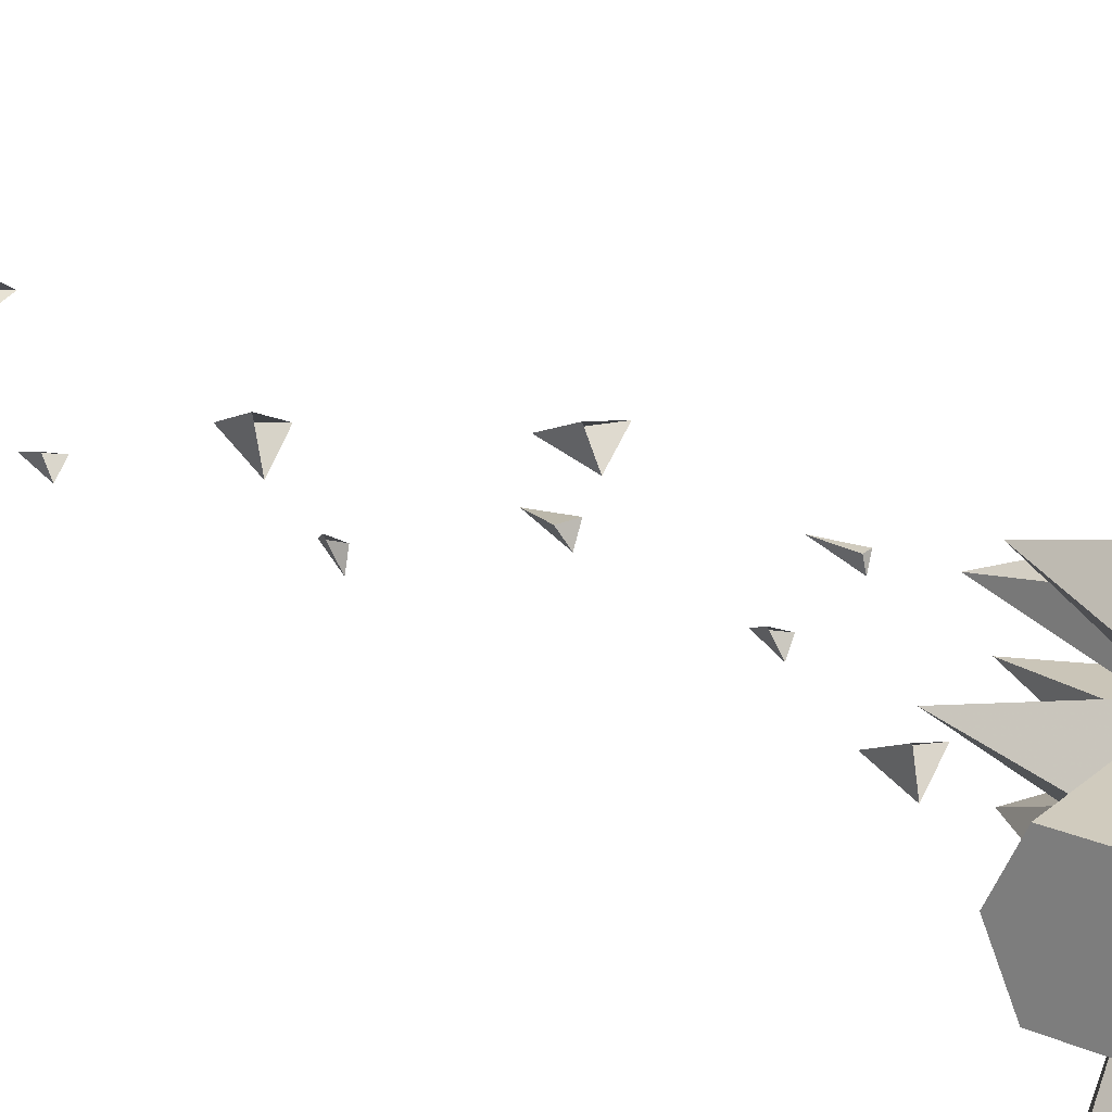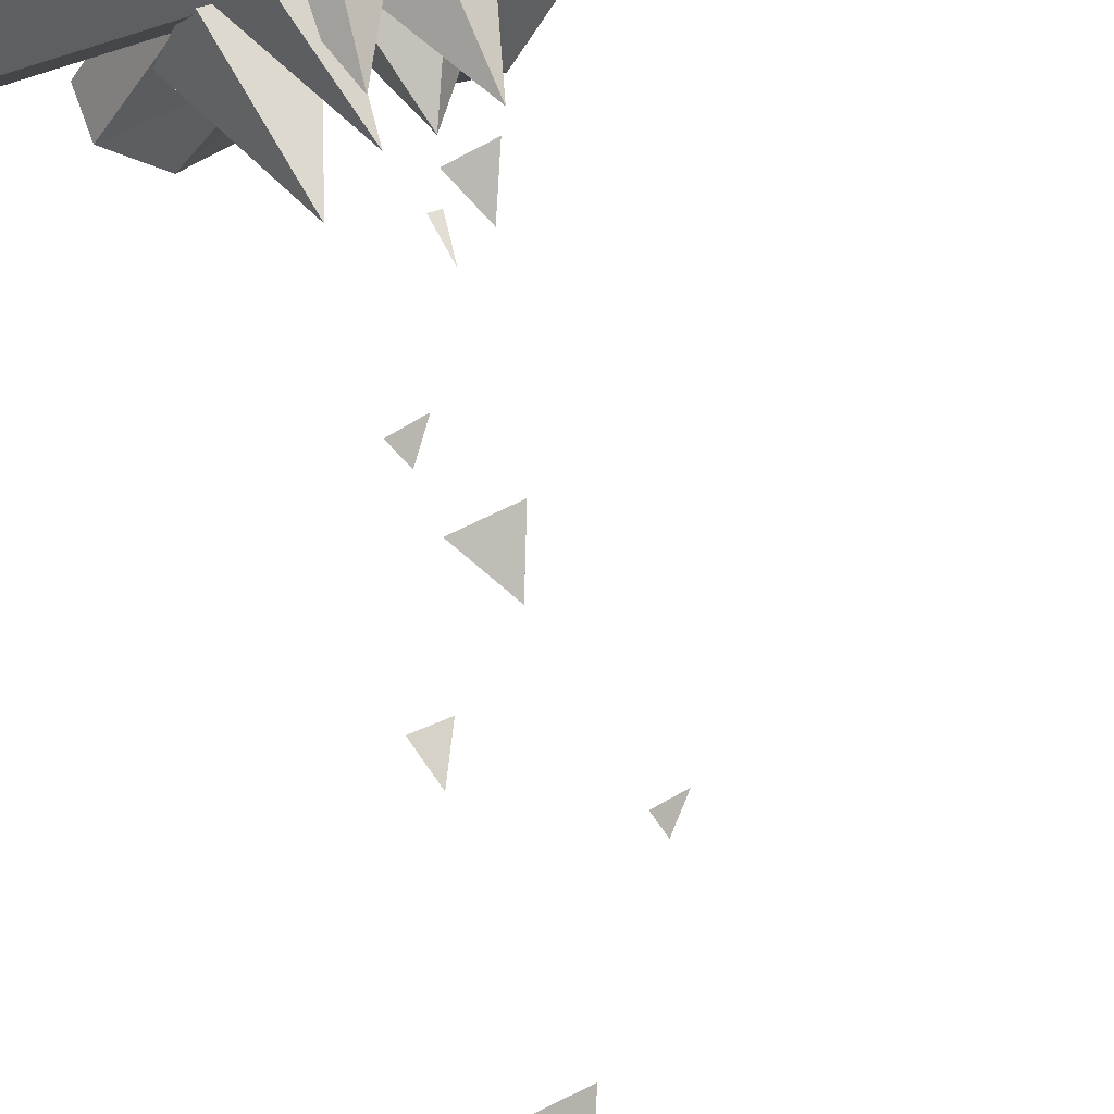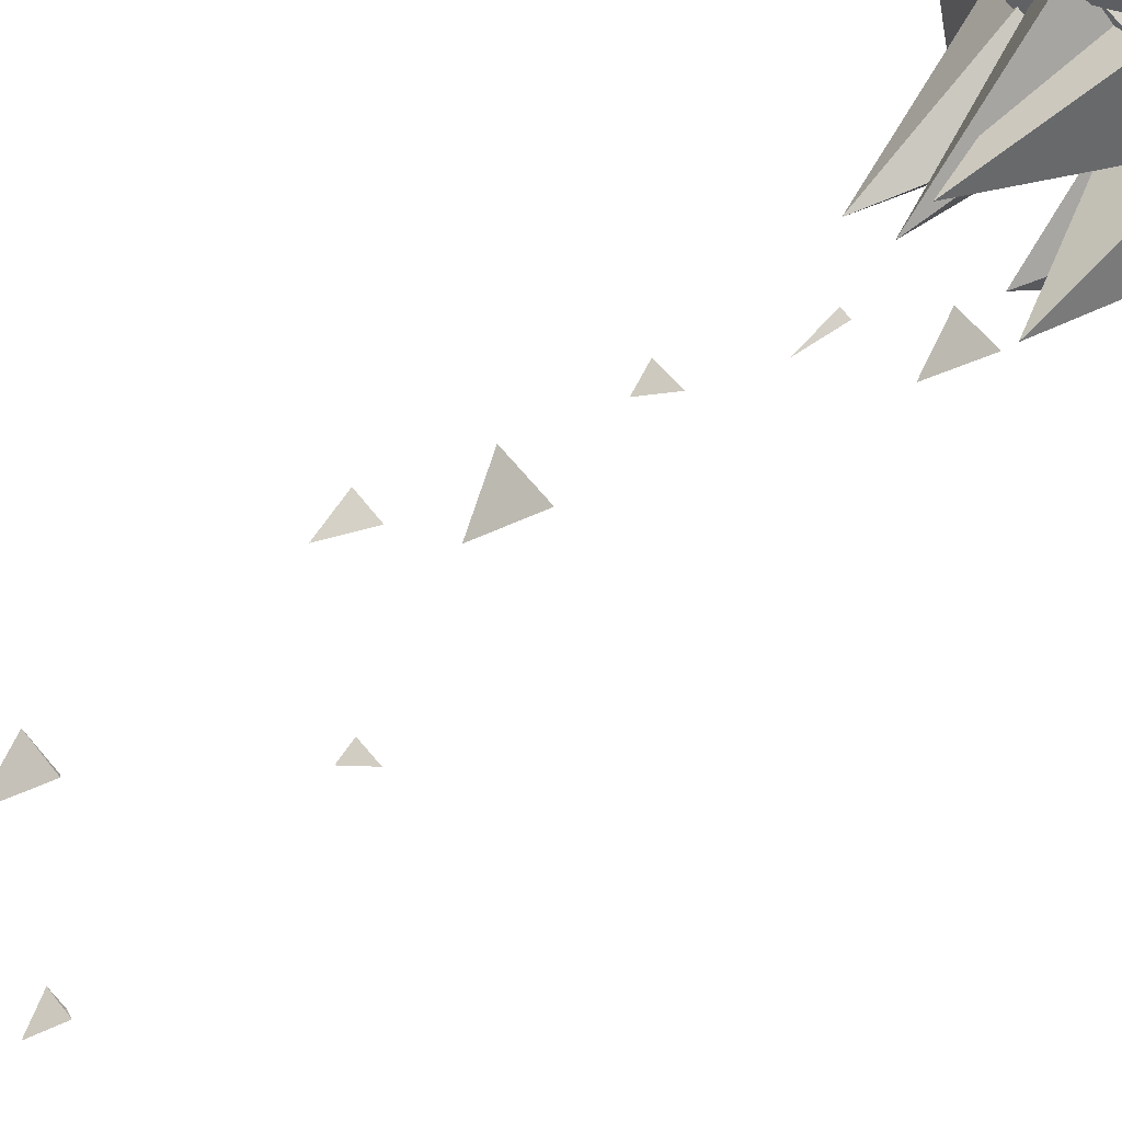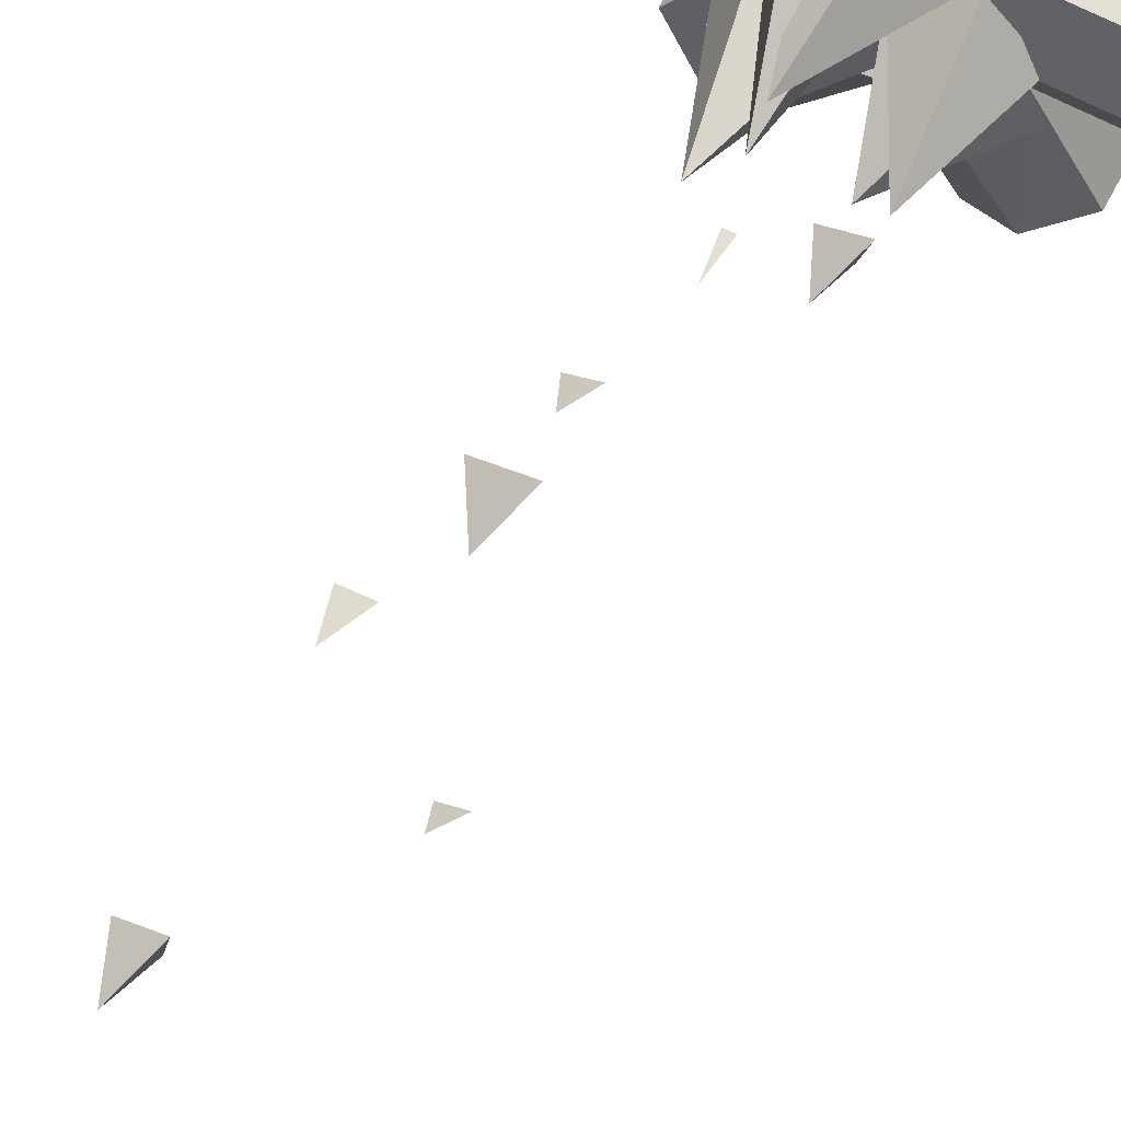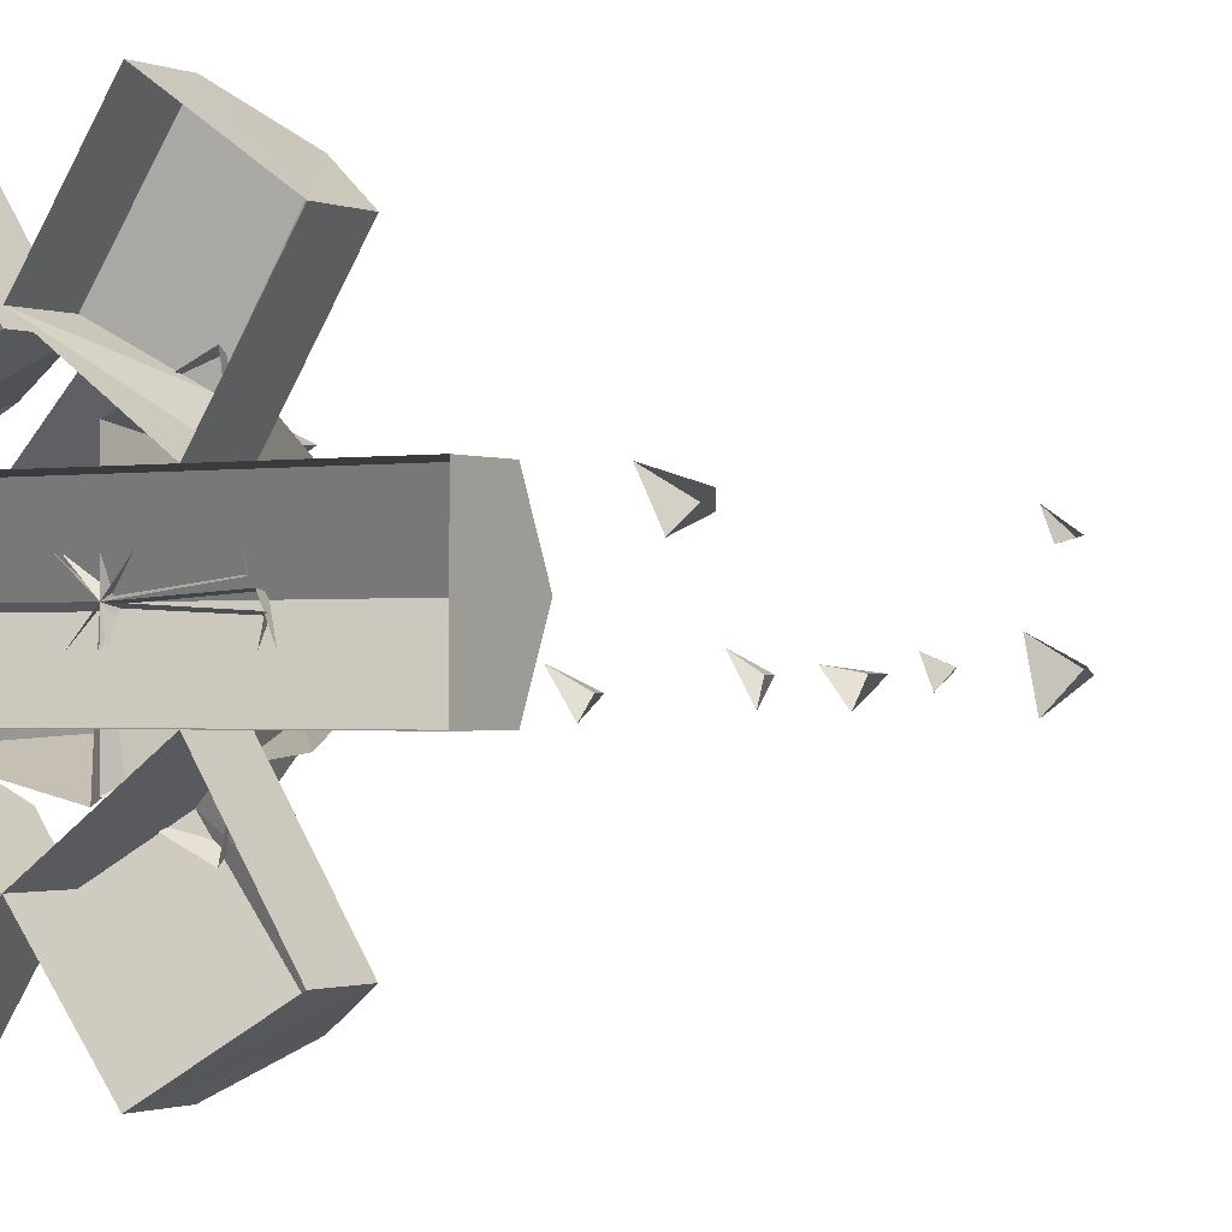
<metadata>
{"format":"obj","ext":"obj","renderer":"f3d","projection":"perspective","resolution":1024,"background":"white","views":[{"elev":23.3,"azim":125.6,"up":"+Z"},{"elev":67.3,"azim":-20.0,"up":"+Z"},{"elev":80.0,"azim":50.5,"up":"+Z"},{"elev":66.9,"azim":28.0,"up":"+Z"},{"elev":-1.0,"azim":-147.7,"up":"+Z"}]}
</metadata>
<code>
v -0.05469 -0.8281 0.08594
v -0.1016 -0.75 0.1016
v -0.05469 -0.75 0.0625
v -0.02344 -0.75 0.125
v -0.1641 -0.9219 -0.04688
v -0.1328 -0.8594 -0.03906
v -0.1797 -0.8594 -0.04688
v -0.1641 -0.8594 -0.07812
v 0.007812 -1.031 -0.04688
v 0 -1 -0.04688
v 0.007812 -1 -0.07812
v 0.03906 -1 -0.02344
v -0.1641 -1.305 -0.04688
v -0.1953 -1.227 -0.03906
v -0.1484 -1.227 -0.08594
v -0.1328 -1.227 -0.007812
v 0.02344 -1.398 -0.03906
v 0.03906 -1.352 -0.02344
v 0 -1.352 -0.03906
v 0.02344 -1.352 -0.0625
v -0.03906 -1.523 0.08594
v -0.07031 -1.477 0.08594
v -0.03906 -1.477 0.07812
v -0.02344 -1.477 0.1172
v 0 -0.07812 -0.1953
v -0.07031 -0.1172 -0.1406
v -0.1797 -0.1172 -0.2891
v -0.1016 -0.07812 -0.3359
v 0 0 -0.1953
v -0.1484 0 -0.08594
v -0.1484 -0.07812 -0.08594
v -0.25 -0.07812 -0.25
v -0.1016 0 -0.3359
v -0.25 0 -0.25
v 0.1016 -0.07812 -0.3516
v 0.1797 -0.1172 -0.2969
v 0.07031 -0.1172 -0.1406
v 0.1016 0 -0.3516
v 0.25 0 -0.25
v 0.25 -0.07812 -0.25
v 0.1484 -0.07812 -0.08594
v 0.1484 0 -0.08594
v 0.3594 -0.07812 -0.08594
v 0.3594 -0.1172 0
v -0.3594 -0.1172 0
v -0.3594 -0.07812 -0.08594
v 0.3594 0 -0.08594
v 0.3594 0 0.08594
v 0.3594 -0.07812 0.08594
v -0.3594 -0.07812 0.08594
v -0.3594 0 -0.08594
v -0.3594 0 0.08594
v 0.25 -0.07812 0.2344
v 0.1797 -0.1172 0.2891
v 0.08594 -0.1172 0.1406
v 0.1484 -0.07812 0.08594
v 0.25 0 0.2344
v 0.1016 0 0.3359
v 0.1016 -0.07812 0.3359
v 0 -0.07812 0.1797
v 0.1484 0 0.08594
v 0 0 0.1797
v -0.1484 -0.07812 0.08594
v -0.08594 -0.1172 0.1406
v -0.1797 -0.1172 0.2969
v -0.25 -0.07812 0.25
v -0.1484 0 0.08594
v 0 0 0.1953
v 0 -0.07812 0.1953
v -0.1016 -0.07812 0.3516
v -0.25 0 0.25
v -0.1016 0 0.3516
v -0.08594 -0.3594 -0.02344
v -0.1328 -0.1016 0.007812
v -0.1797 -0.1016 -0.1016
v -0.02344 -0.1016 -0.125
v 0 -0.1016 0
v -0.02344 -0.3203 0.1172
v 0.08594 -0.1016 0.08594
v 0 -0.1016 0.1797
v -0.08594 -0.1016 0.1016
v 0.05469 -0.2734 -0.08594
v 0.1328 -0.1016 0
v 0.007812 -0.1016 -0.1406
v 0.1797 -0.1016 -0.1016
v 0.07031 -0.3984 -0.0625
v 0.03906 -0.3281 -0.04688
v 0.08594 -0.3281 -0.08594
v 0.1016 -0.3281 -0.02344
v 0 -0.5 0.08594
v 0.007812 -0.4375 0.08594
v -0.007812 -0.4375 0.08594
v 0 -0.4375 0.0625
v -0.08594 -0.6094 -0.0625
v -0.1016 -0.5703 -0.0625
v -0.08594 -0.5703 -0.08594
v -0.05469 -0.5703 -0.03906
v -0.08594 -0.2734 -0.05469
v 0 -0.1016 -0.1328
v -0.1406 -0.1016 -0.007812
v -0.1016 -0.1016 -0.1797
v 0.1094 -0.3203 0.01562
v 0.07812 -0.1016 -0.08594
v 0.1719 -0.1016 0
v 0.09375 -0.1016 0.07812
v -0.02344 -0.3594 0.07812
v 0 -0.1016 0.125
v -0.1016 -0.1016 0.1719
v -0.125 -0.1016 0.01562
v -0.05469 -0.8281 0.08594
v -0.05469 -0.8281 0.08594
v -0.05469 -0.8281 0.08594
f 1 2 3
f 1 3 4
f 1 4 2
f 13 14 15
f 13 15 16
f 13 16 14
f 86 87 88
f 86 88 89
f 86 89 87
f 5 6 7
f 5 7 8
f 5 8 6
f 17 18 19
f 17 19 20
f 17 20 18
f 90 91 92
f 90 92 93
f 90 93 91
f 9 10 11
f 9 11 12
f 9 12 10
f 21 22 23
f 21 23 24
f 21 24 22
f 94 95 96
f 94 96 97
f 94 97 95
f 25 26 27
f 25 27 28
f 25 28 29
f 25 29 30
f 25 30 26
f 26 30 31
f 26 31 32
f 26 32 27
f 27 32 33
f 27 33 28
f 28 33 29
f 31 30 34
f 31 34 32
f 32 34 33
f 35 36 37
f 35 37 25
f 35 25 38
f 35 38 39
f 35 39 36
f 36 39 40
f 36 40 41
f 36 41 37
f 37 41 29
f 37 29 25
f 25 29 38
f 40 39 42
f 40 42 41
f 41 42 29
f 43 44 45
f 43 45 46
f 43 46 47
f 43 47 48
f 43 48 44
f 44 48 49
f 44 49 50
f 44 50 45
f 45 50 51
f 45 51 46
f 46 51 47
f 49 48 52
f 49 52 50
f 50 52 51
f 53 54 55
f 53 55 56
f 53 56 57
f 53 57 58
f 53 58 54
f 54 58 59
f 54 59 60
f 54 60 55
f 55 60 61
f 55 61 56
f 56 61 57
f 59 58 62
f 59 62 60
f 60 62 61
f 63 64 65
f 63 65 66
f 63 66 67
f 63 67 68
f 63 68 64
f 64 68 69
f 64 69 70
f 64 70 65
f 65 70 71
f 65 71 66
f 66 71 67
f 69 68 72
f 69 72 70
f 70 72 71
f 73 74 75
f 73 75 76
f 73 76 77
f 73 77 74
f 78 77 79
f 78 79 80
f 78 80 81
f 78 81 77
f 82 83 77
f 82 77 84
f 82 84 85
f 82 85 83
f 98 99 77
f 98 77 100
f 98 100 101
f 98 101 99
f 102 77 103
f 102 103 104
f 102 104 105
f 102 105 77
f 106 107 108
f 106 108 109
f 106 109 77
f 106 77 107

</code>
